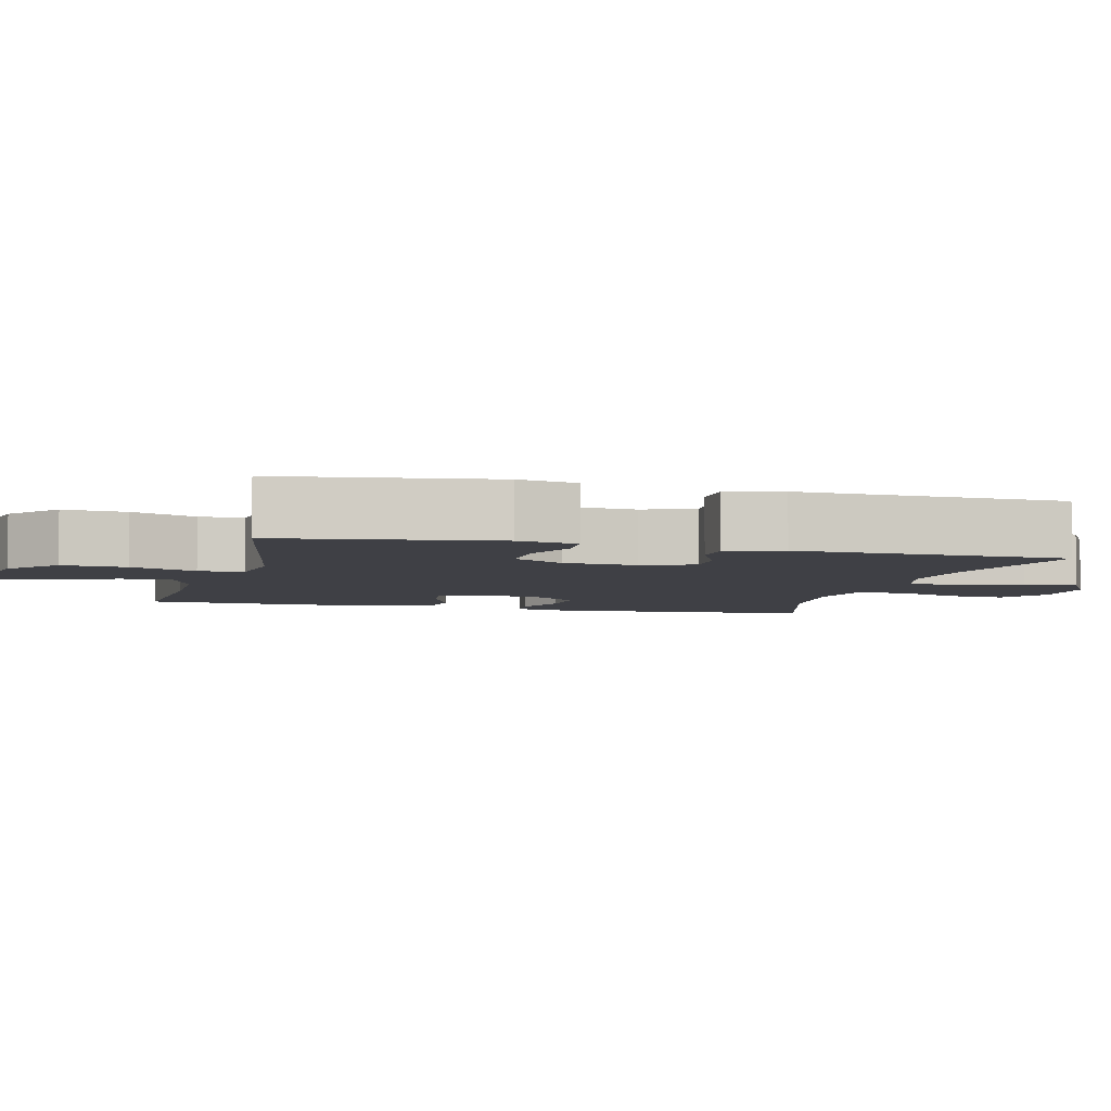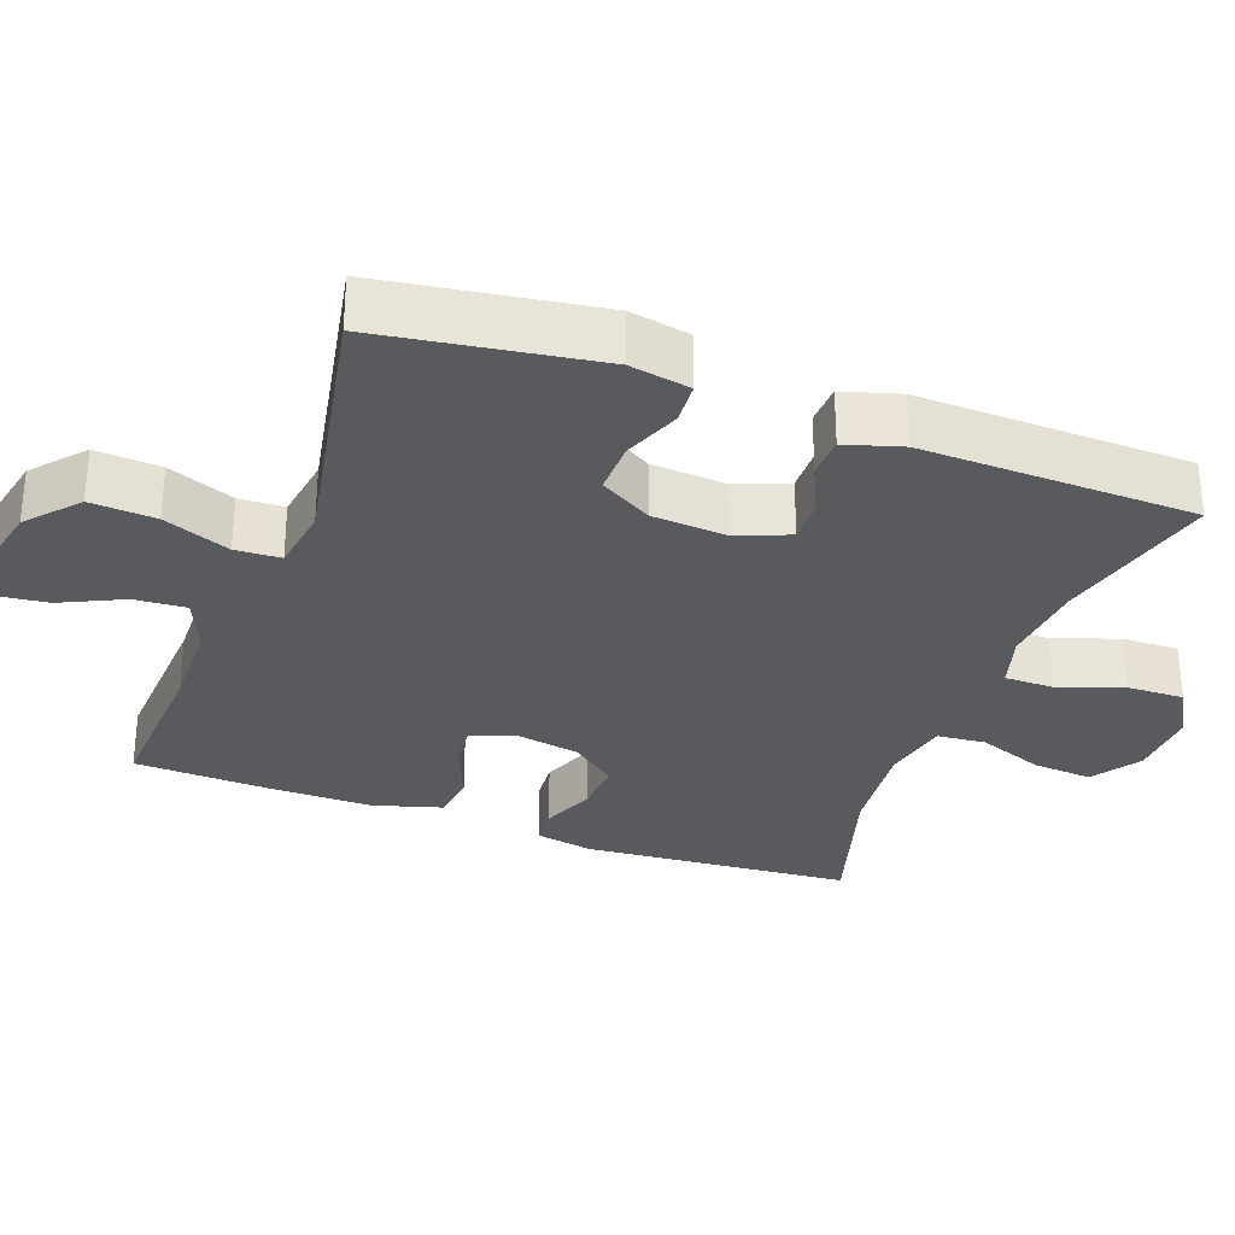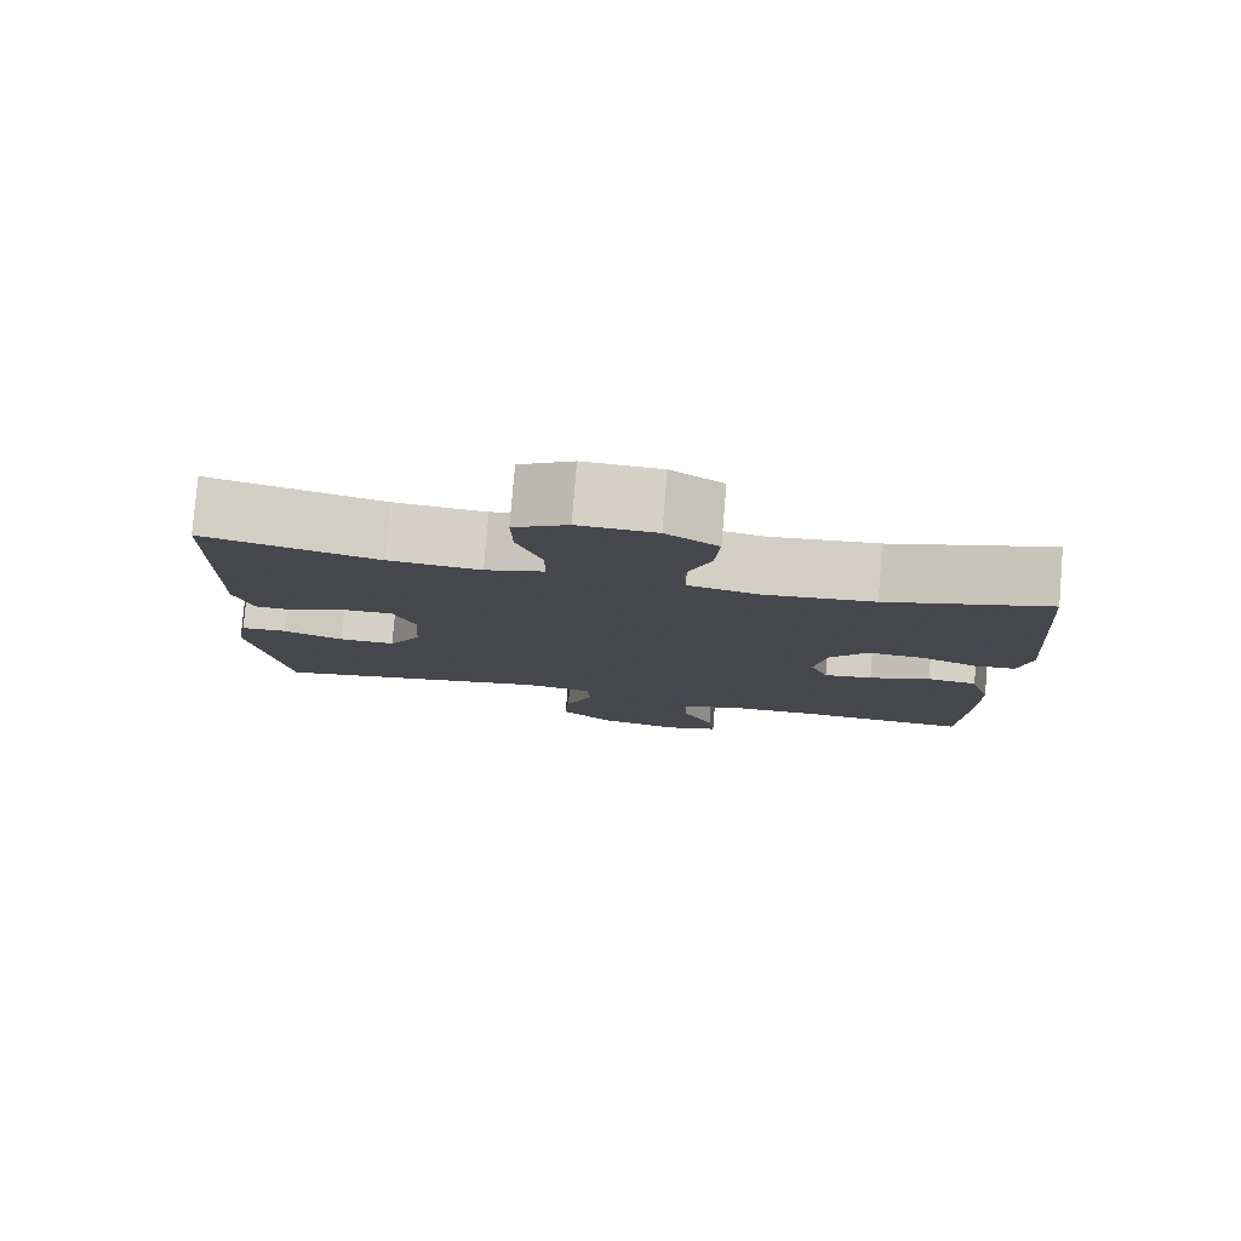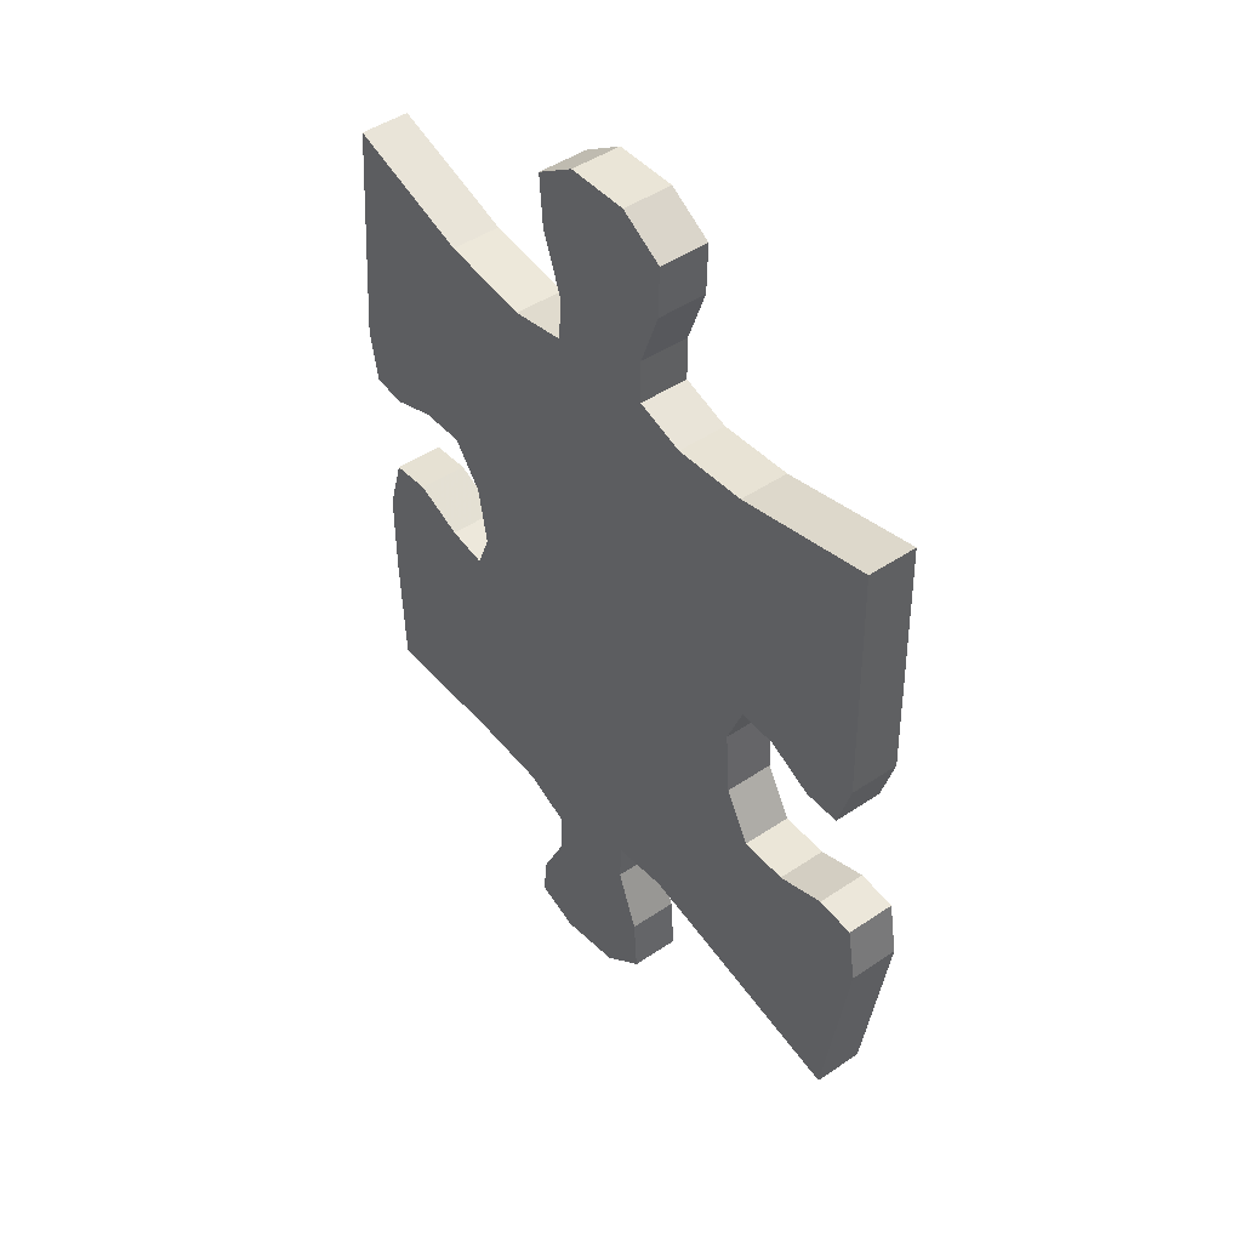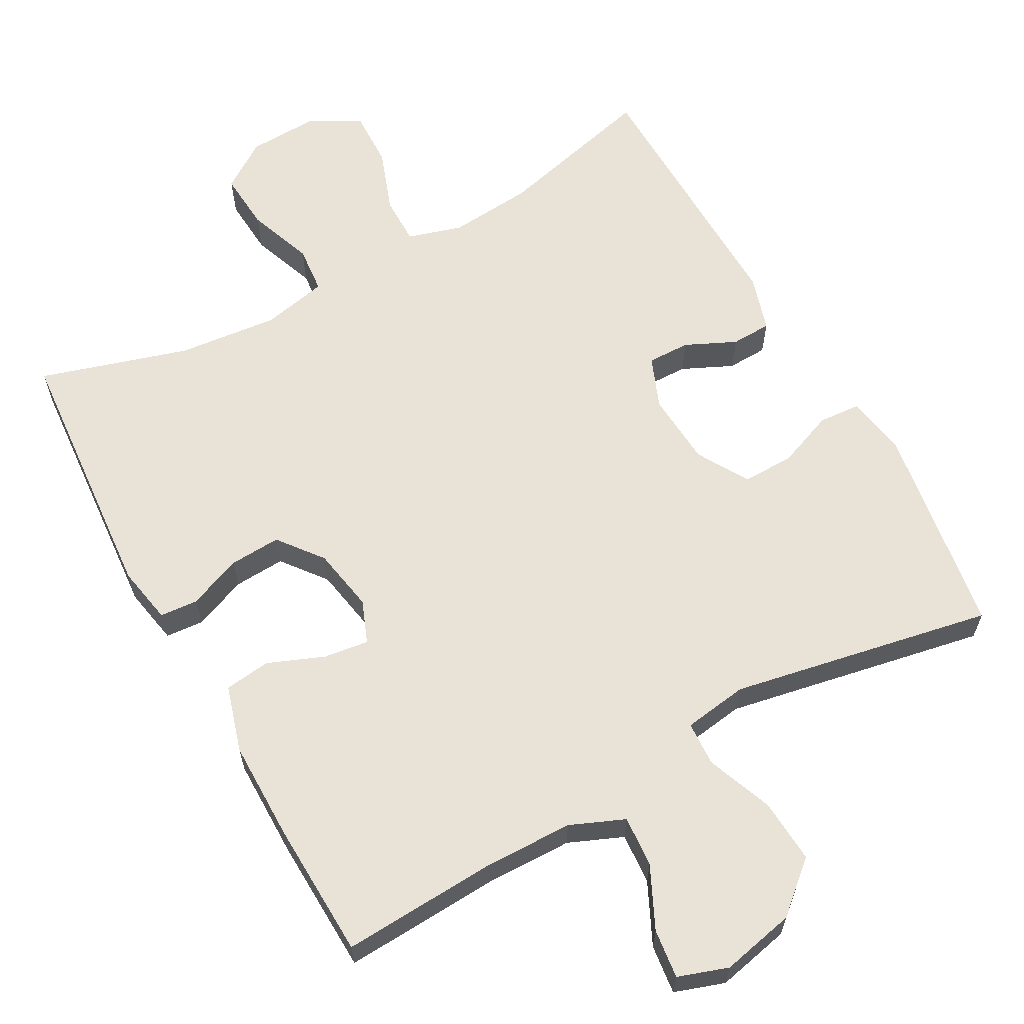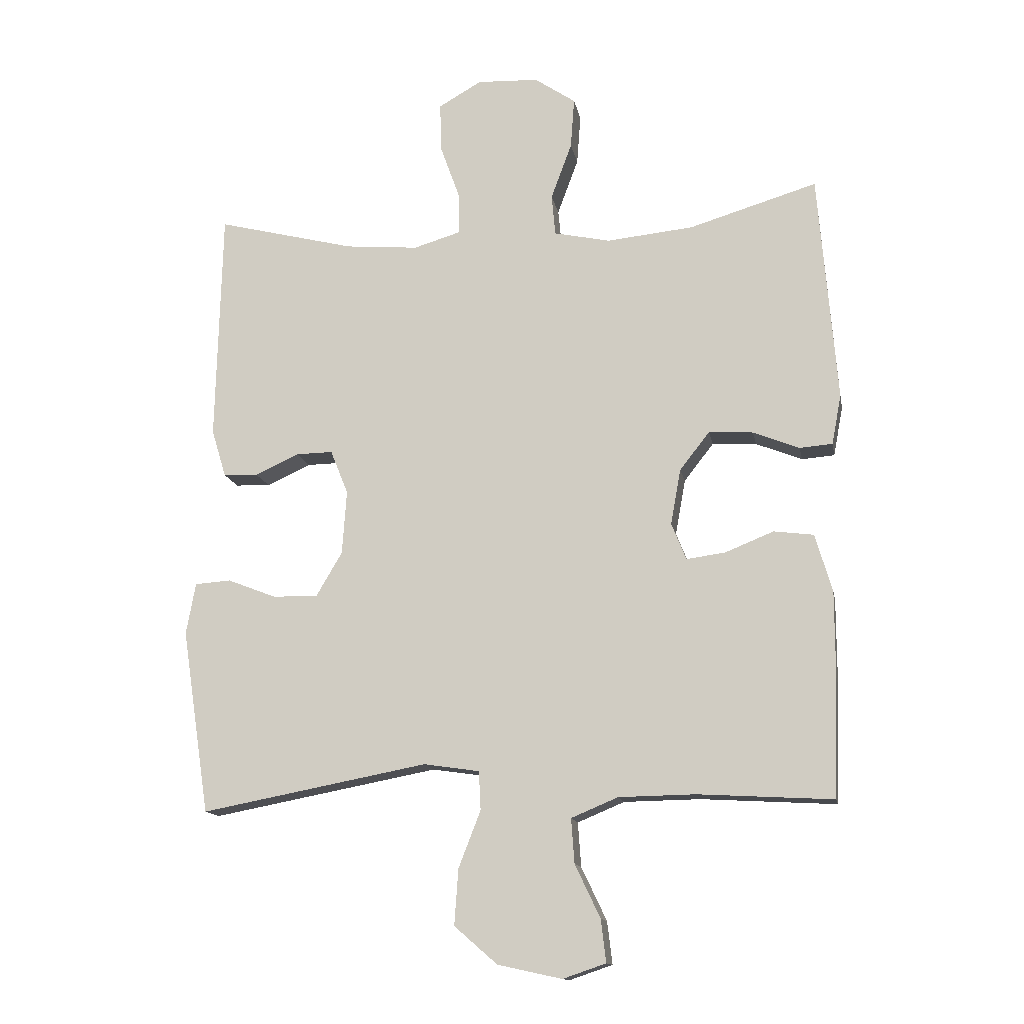
<metadata>
{"format":"obj","ext":"obj","renderer":"f3d","projection":"perspective","resolution":1024,"background":"white","views":[{"elev":-5.2,"azim":-104.7,"up":"+Y"},{"elev":-30.9,"azim":-110.3,"up":"+Y"},{"elev":79.8,"azim":4.8,"up":"+Z"},{"elev":47.2,"azim":-127.3,"up":"+Z"},{"elev":62.5,"azim":151.1,"up":"+Y"},{"elev":-13.7,"azim":10.4,"up":"+Z"}]}
</metadata>
<code>
v -0.5 0.07 0.5
v -0.281 0.07 0.445
v -0.166 0.07 0.435
v -0.092 0.07 0.457
v -0.092 0.07 0.523
v -0.123 0.07 0.61
v -0.125 0.07 0.687
v -0.057 0.07 0.726
v 0.04 0.07 0.722
v 0.105 0.07 0.678
v 0.099 0.07 0.598
v 0.066 0.07 0.509
v 0.072 0.07 0.444
v 0.161 0.07 0.425
v 0.298 0.07 0.439
v 0.5 0.07 0.5
v 0.529 0.07 0.139
v 0.514 0.07 0.06
v 0.462 0.07 0.056
v 0.389 0.07 0.085
v 0.319 0.07 0.089
v 0.272 0.07 0.029
v 0.256 0.07 -0.059
v 0.279 0.07 -0.117
v 0.34 0.07 -0.109
v 0.417 0.07 -0.078
v 0.48 0.07 -0.086
v 0.507 0.07 -0.177
v 0.507 0.07 -0.313
v 0.5 0.07 -0.5
v 0.287 0.07 -0.488
v 0.166 0.07 -0.49
v 0.092 0.07 -0.521
v 0.097 0.07 -0.591
v 0.137 0.07 -0.675
v 0.145 0.07 -0.742
v 0.077 0.07 -0.765
v -0.024 0.07 -0.743
v -0.092 0.07 -0.684
v -0.086 0.07 -0.596
v -0.051 0.07 -0.506
v -0.054 0.07 -0.445
v -0.142 0.07 -0.432
v -0.5 0.07 -0.5
v -0.544 0.07 -0.209
v -0.529 0.07 -0.127
v -0.472 0.07 -0.123
v -0.395 0.07 -0.153
v -0.324 0.07 -0.154
v -0.283 0.07 -0.084
v -0.276 0.07 0.017
v -0.304 0.07 0.087
v -0.362 0.07 0.086
v -0.431 0.07 0.054
v -0.486 0.07 0.056
v -0.509 0.07 0.132
v -0.5 0 0.5
v -0.281 0 0.445
v -0.166 0 0.435
v -0.092 0 0.457
v -0.092 0 0.523
v -0.123 0 0.61
v -0.125 0 0.687
v -0.057 0 0.726
v 0.04 0 0.722
v 0.105 0 0.678
v 0.099 0 0.598
v 0.066 0 0.509
v 0.072 0 0.444
v 0.161 0 0.425
v 0.298 0 0.439
v 0.5 0 0.5
v 0.529 0 0.139
v 0.514 0 0.06
v 0.462 0 0.056
v 0.389 0 0.085
v 0.319 0 0.089
v 0.272 0 0.029
v 0.256 0 -0.059
v 0.279 0 -0.117
v 0.34 0 -0.109
v 0.417 0 -0.078
v 0.48 0 -0.086
v 0.507 0 -0.177
v 0.507 0 -0.313
v 0.5 0 -0.5
v 0.287 0 -0.488
v 0.166 0 -0.49
v 0.092 0 -0.521
v 0.097 0 -0.591
v 0.137 0 -0.675
v 0.145 0 -0.742
v 0.077 0 -0.765
v -0.024 0 -0.743
v -0.092 0 -0.684
v -0.086 0 -0.596
v -0.051 0 -0.506
v -0.054 0 -0.445
v -0.142 0 -0.432
v -0.5 0 -0.5
v -0.544 0 -0.209
v -0.529 0 -0.127
v -0.472 0 -0.123
v -0.395 0 -0.153
v -0.324 0 -0.154
v -0.283 0 -0.084
v -0.276 0 0.017
v -0.304 0 0.087
v -0.362 0 0.086
v -0.431 0 0.054
v -0.486 0 0.056
v -0.509 0 0.132
f 56 1 2
f 55 56 2
f 54 55 2
f 53 54 2
f 52 53 2 3
f 51 52 3 4
f 50 51 4
f 46 47 48
f 45 46 48
f 44 45 48
f 43 44 48
f 42 43 48 49
f 39 40 41
f 38 39 41
f 37 38 41
f 36 37 41
f 35 36 41
f 34 35 41
f 33 34 41 42
f 42 49 50
f 33 42 50
f 32 33 50
f 29 30 31
f 28 29 31
f 27 28 31
f 26 27 31
f 25 26 31
f 24 25 31 32
f 18 19 20
f 17 18 20
f 16 17 20
f 15 16 20
f 14 15 20 21
f 13 14 21 22
f 10 11 12
f 9 10 12
f 8 9 12
f 7 8 12
f 6 7 12
f 5 6 12
f 4 5 12 13
f 32 50 4
f 24 32 4
f 23 24 4
f 4 13 22 23
f 58 57 112
f 58 112 111
f 58 111 110
f 58 110 109
f 59 58 109 108
f 60 59 108 107
f 60 107 106
f 104 103 102
f 104 102 101
f 104 101 100
f 104 100 99
f 105 104 99 98
f 97 96 95
f 97 95 94
f 97 94 93
f 97 93 92
f 97 92 91
f 97 91 90
f 98 97 90 89
f 106 105 98
f 106 98 89
f 106 89 88
f 87 86 85
f 87 85 84
f 87 84 83
f 87 83 82
f 87 82 81
f 88 87 81 80
f 76 75 74
f 76 74 73
f 76 73 72
f 76 72 71
f 77 76 71 70
f 78 77 70 69
f 68 67 66
f 68 66 65
f 68 65 64
f 68 64 63
f 68 63 62
f 68 62 61
f 69 68 61 60
f 60 106 88
f 60 88 80
f 60 80 79
f 79 78 69 60
f 1 57 58 2
f 2 58 59 3
f 3 59 60 4
f 4 60 61 5
f 5 61 62 6
f 6 62 63 7
f 7 63 64 8
f 8 64 65 9
f 9 65 66 10
f 10 66 67 11
f 11 67 68 12
f 12 68 69 13
f 13 69 70 14
f 14 70 71 15
f 15 71 72 16
f 16 72 73 17
f 17 73 74 18
f 18 74 75 19
f 19 75 76 20
f 20 76 77 21
f 21 77 78 22
f 22 78 79 23
f 23 79 80 24
f 24 80 81 25
f 25 81 82 26
f 26 82 83 27
f 27 83 84 28
f 28 84 85 29
f 29 85 86 30
f 30 86 87 31
f 31 87 88 32
f 32 88 89 33
f 33 89 90 34
f 34 90 91 35
f 35 91 92 36
f 36 92 93 37
f 37 93 94 38
f 38 94 95 39
f 39 95 96 40
f 40 96 97 41
f 41 97 98 42
f 42 98 99 43
f 43 99 100 44
f 44 100 101 45
f 45 101 102 46
f 46 102 103 47
f 47 103 104 48
f 48 104 105 49
f 49 105 106 50
f 50 106 107 51
f 51 107 108 52
f 52 108 109 53
f 53 109 110 54
f 54 110 111 55
f 55 111 112 56
f 56 112 57 1

</code>
